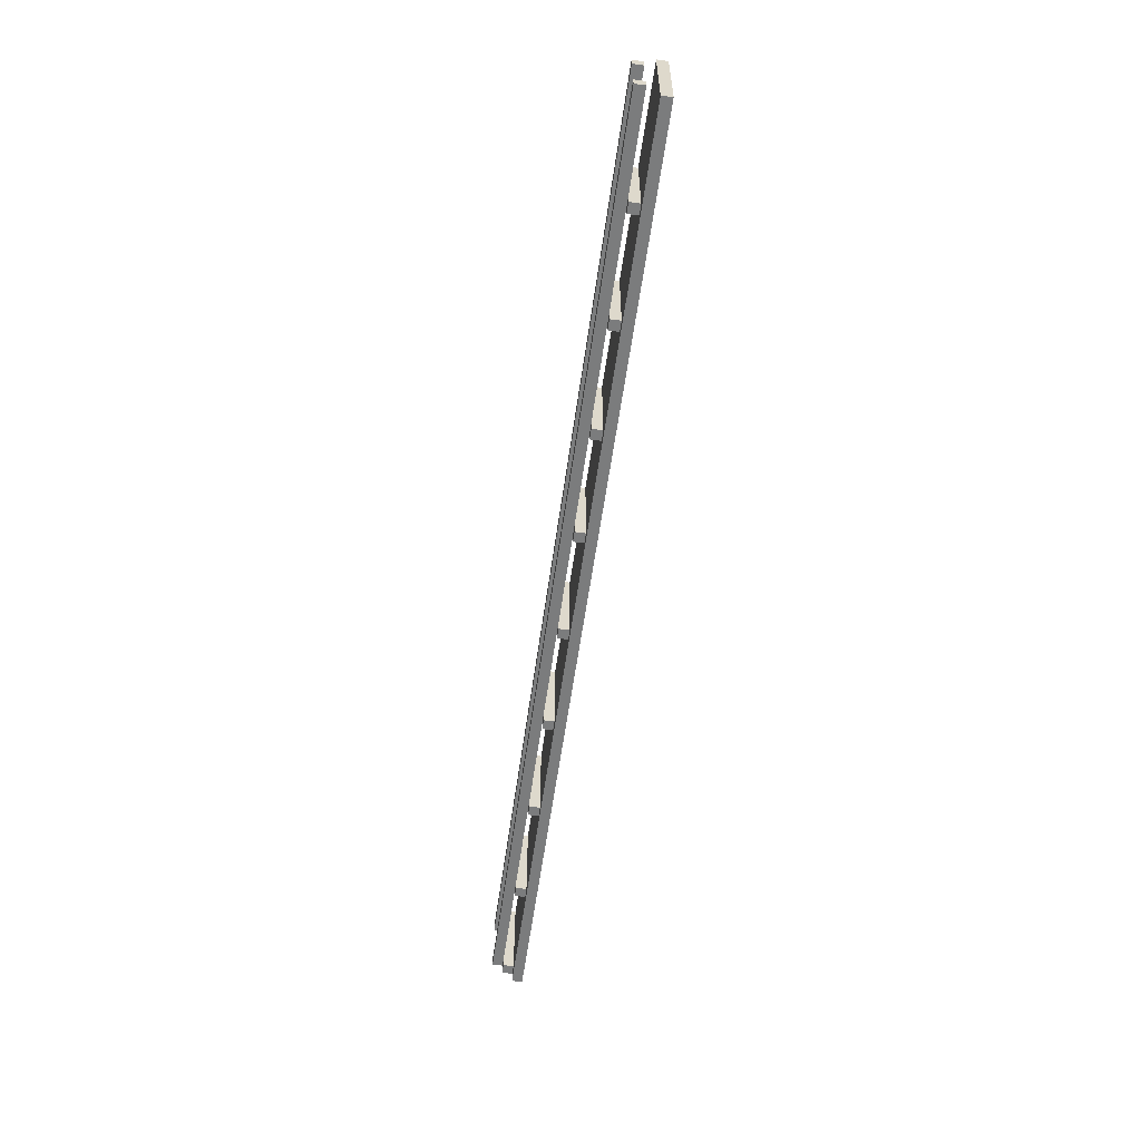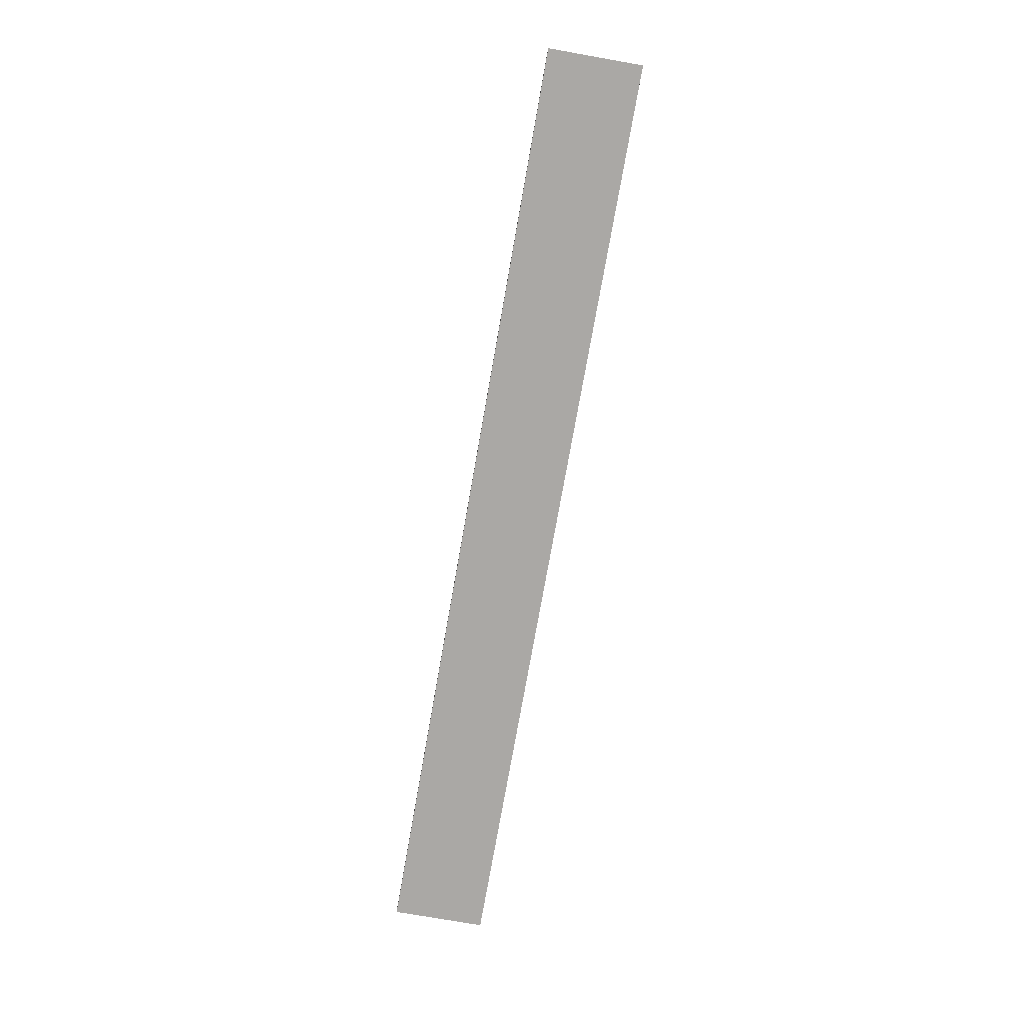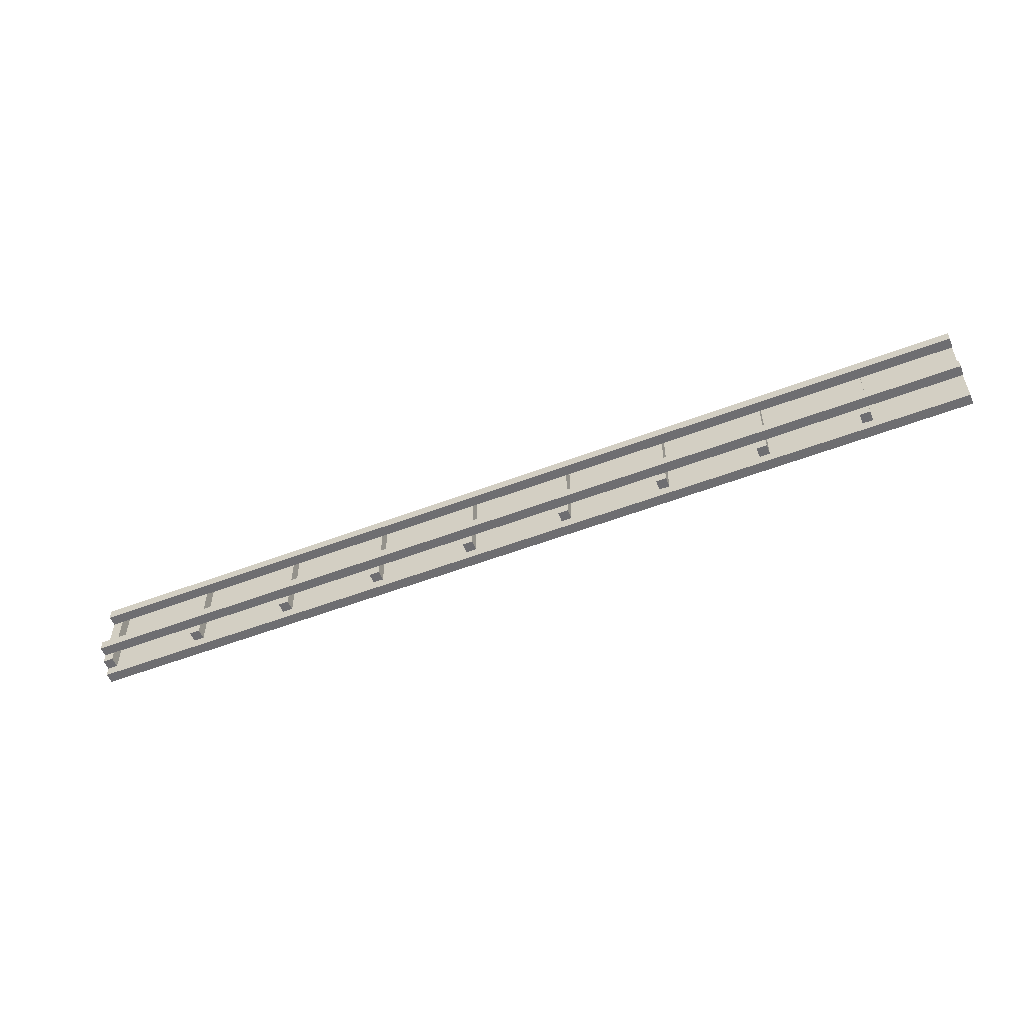
<metadata>
{"format":"obj","ext":"obj","renderer":"f3d","projection":"perspective","resolution":1024,"background":"white","views":[{"elev":-58.6,"azim":-98.0,"up":"+Z"},{"elev":-75.2,"azim":-100.0,"up":"+Y"},{"elev":-54.4,"azim":-158.0,"up":"+Z"}]}
</metadata>
<code>
o Railway
v 0 0.1 0
v 0 0.1 -0.9
v 0 0.2 0
v 0 0.2 -0.9
v 0 0.3 -0.1
v 0 0.3 -0.2
v 0 0.3 -0.6
v 0 0.3 -0.7
v 0 0.4 -0.1
v 0 0.4 -0.2
v 0 0.4 -0.6
v 0 0.4 -0.7
v 0.9 0.2 0
v 0.9 0.2 -0.8
v 0.9 0.3 0
v 0.9 0.3 -0.1
v 0.9 0.3 -0.2
v 0.9 0.3 -0.6
v 0.9 0.3 -0.7
v 0.9 0.3 -0.8
v 1.9 0.2 0
v 1.9 0.2 -0.8
v 1.9 0.3 0
v 1.9 0.3 -0.1
v 1.9 0.3 -0.2
v 1.9 0.3 -0.6
v 1.9 0.3 -0.7
v 1.9 0.3 -0.8
v 2.9 0.2 0
v 2.9 0.2 -0.8
v 2.9 0.3 0
v 2.9 0.3 -0.1
v 2.9 0.3 -0.2
v 2.9 0.3 -0.6
v 2.9 0.3 -0.7
v 2.9 0.3 -0.8
v 3.9 0.2 0
v 3.9 0.2 -0.8
v 3.9 0.3 0
v 3.9 0.3 -0.1
v 3.9 0.3 -0.2
v 3.9 0.3 -0.6
v 3.9 0.3 -0.7
v 3.9 0.3 -0.8
v 4.9 0.2 0
v 4.9 0.2 -0.8
v 4.9 0.3 0
v 4.9 0.3 -0.1
v 4.9 0.3 -0.2
v 4.9 0.3 -0.6
v 4.9 0.3 -0.7
v 4.9 0.3 -0.8
v 5.9 0.2 0
v 5.9 0.2 -0.8
v 5.9 0.3 0
v 5.9 0.3 -0.1
v 5.9 0.3 -0.2
v 5.9 0.3 -0.6
v 5.9 0.3 -0.7
v 5.9 0.3 -0.8
v 6.9 0.2 0
v 6.9 0.2 -0.8
v 6.9 0.3 0
v 6.9 0.3 -0.1
v 6.9 0.3 -0.2
v 6.9 0.3 -0.6
v 6.9 0.3 -0.7
v 6.9 0.3 -0.8
v 7.9 0.2 0
v 7.9 0.2 -0.8
v 7.9 0.3 0
v 7.9 0.3 -0.1
v 7.9 0.3 -0.2
v 7.9 0.3 -0.6
v 7.9 0.3 -0.7
v 7.9 0.3 -0.8
v 8.9 0.2 0
v 8.9 0.2 -0.8
v 8.9 0.3 0
v 8.9 0.3 -0.1
v 8.9 0.3 -0.2
v 8.9 0.3 -0.6
v 8.9 0.3 -0.7
v 8.9 0.3 -0.8
v 1 0.2 0
v 1 0.2 -0.8
v 1 0.3 0
v 1 0.3 -0.1
v 1 0.3 -0.2
v 1 0.3 -0.6
v 1 0.3 -0.7
v 1 0.3 -0.8
v 2 0.2 0
v 2 0.2 -0.8
v 2 0.3 0
v 2 0.3 -0.1
v 2 0.3 -0.2
v 2 0.3 -0.6
v 2 0.3 -0.7
v 2 0.3 -0.8
v 3 0.2 0
v 3 0.2 -0.8
v 3 0.3 0
v 3 0.3 -0.1
v 3 0.3 -0.2
v 3 0.3 -0.6
v 3 0.3 -0.7
v 3 0.3 -0.8
v 4 0.2 0
v 4 0.2 -0.8
v 4 0.3 0
v 4 0.3 -0.1
v 4 0.3 -0.2
v 4 0.3 -0.6
v 4 0.3 -0.7
v 4 0.3 -0.8
v 5 0.2 0
v 5 0.2 -0.8
v 5 0.3 0
v 5 0.3 -0.1
v 5 0.3 -0.2
v 5 0.3 -0.6
v 5 0.3 -0.7
v 5 0.3 -0.8
v 6 0.2 0
v 6 0.2 -0.8
v 6 0.3 0
v 6 0.3 -0.1
v 6 0.3 -0.2
v 6 0.3 -0.6
v 6 0.3 -0.7
v 6 0.3 -0.8
v 7 0.2 0
v 7 0.2 -0.8
v 7 0.3 0
v 7 0.3 -0.1
v 7 0.3 -0.2
v 7 0.3 -0.6
v 7 0.3 -0.7
v 7 0.3 -0.8
v 8 0.2 0
v 8 0.2 -0.8
v 8 0.3 0
v 8 0.3 -0.1
v 8 0.3 -0.2
v 8 0.3 -0.6
v 8 0.3 -0.7
v 8 0.3 -0.8
v 9 0.1 0
v 9 0.1 -0.9
v 9 0.2 0
v 9 0.2 -0.8
v 9 0.2 -0.9
v 9 0.3 0
v 9 0.3 -0.1
v 9 0.3 -0.2
v 9 0.3 -0.6
v 9 0.3 -0.7
v 9 0.3 -0.8
v 9 0.4 -0.1
v 9 0.4 -0.2
v 9 0.4 -0.6
v 9 0.4 -0.7
v 0 0.1 0
v 0 0.2 0
v 0.9 0.2 0
v 0.9 0.3 0
v 1 0.2 0
v 1 0.3 0
v 1.9 0.2 0
v 1.9 0.3 0
v 2 0.2 0
v 2 0.3 0
v 2.9 0.2 0
v 2.9 0.3 0
v 3 0.2 0
v 3 0.3 0
v 3.9 0.2 0
v 3.9 0.3 0
v 4 0.2 0
v 4 0.3 0
v 4.9 0.2 0
v 4.9 0.3 0
v 5 0.2 0
v 5 0.3 0
v 5.9 0.2 0
v 5.9 0.3 0
v 6 0.2 0
v 6 0.3 0
v 6.9 0.2 0
v 6.9 0.3 0
v 7 0.2 0
v 7 0.3 0
v 7.9 0.2 0
v 7.9 0.3 0
v 8 0.2 0
v 8 0.3 0
v 8.9 0.2 0
v 8.9 0.3 0
v 9 0.1 0
v 9 0.2 0
v 9 0.3 0
v 0 0.3 -0.1
v 0 0.4 -0.1
v 0.9 0.3 -0.1
v 1 0.3 -0.1
v 1.9 0.3 -0.1
v 2 0.3 -0.1
v 2.9 0.3 -0.1
v 3 0.3 -0.1
v 3.9 0.3 -0.1
v 4 0.3 -0.1
v 4.9 0.3 -0.1
v 5 0.3 -0.1
v 5.9 0.3 -0.1
v 6 0.3 -0.1
v 6.9 0.3 -0.1
v 7 0.3 -0.1
v 7.9 0.3 -0.1
v 8 0.3 -0.1
v 8.9 0.3 -0.1
v 9 0.3 -0.1
v 9 0.4 -0.1
v 0 0.3 -0.6
v 0 0.4 -0.6
v 0.9 0.3 -0.6
v 1 0.3 -0.6
v 1.9 0.3 -0.6
v 2 0.3 -0.6
v 2.9 0.3 -0.6
v 3 0.3 -0.6
v 3.9 0.3 -0.6
v 4 0.3 -0.6
v 4.9 0.3 -0.6
v 5 0.3 -0.6
v 5.9 0.3 -0.6
v 6 0.3 -0.6
v 6.9 0.3 -0.6
v 7 0.3 -0.6
v 7.9 0.3 -0.6
v 8 0.3 -0.6
v 8.9 0.3 -0.6
v 9 0.3 -0.6
v 9 0.4 -0.6
v 0 0.3 -0.2
v 0 0.4 -0.2
v 0.9 0.3 -0.2
v 1 0.3 -0.2
v 1.9 0.3 -0.2
v 2 0.3 -0.2
v 2.9 0.3 -0.2
v 3 0.3 -0.2
v 3.9 0.3 -0.2
v 4 0.3 -0.2
v 4.9 0.3 -0.2
v 5 0.3 -0.2
v 5.9 0.3 -0.2
v 6 0.3 -0.2
v 6.9 0.3 -0.2
v 7 0.3 -0.2
v 7.9 0.3 -0.2
v 8 0.3 -0.2
v 8.9 0.3 -0.2
v 9 0.3 -0.2
v 9 0.4 -0.2
v 0 0.3 -0.7
v 0 0.4 -0.7
v 0.9 0.3 -0.7
v 1 0.3 -0.7
v 1.9 0.3 -0.7
v 2 0.3 -0.7
v 2.9 0.3 -0.7
v 3 0.3 -0.7
v 3.9 0.3 -0.7
v 4 0.3 -0.7
v 4.9 0.3 -0.7
v 5 0.3 -0.7
v 5.9 0.3 -0.7
v 6 0.3 -0.7
v 6.9 0.3 -0.7
v 7 0.3 -0.7
v 7.9 0.3 -0.7
v 8 0.3 -0.7
v 8.9 0.3 -0.7
v 9 0.3 -0.7
v 9 0.4 -0.7
v 0.9 0.2 -0.8
v 0.9 0.3 -0.8
v 1 0.2 -0.8
v 1 0.3 -0.8
v 1.9 0.2 -0.8
v 1.9 0.3 -0.8
v 2 0.2 -0.8
v 2 0.3 -0.8
v 2.9 0.2 -0.8
v 2.9 0.3 -0.8
v 3 0.2 -0.8
v 3 0.3 -0.8
v 3.9 0.2 -0.8
v 3.9 0.3 -0.8
v 4 0.2 -0.8
v 4 0.3 -0.8
v 4.9 0.2 -0.8
v 4.9 0.3 -0.8
v 5 0.2 -0.8
v 5 0.3 -0.8
v 5.9 0.2 -0.8
v 5.9 0.3 -0.8
v 6 0.2 -0.8
v 6 0.3 -0.8
v 6.9 0.2 -0.8
v 6.9 0.3 -0.8
v 7 0.2 -0.8
v 7 0.3 -0.8
v 7.9 0.2 -0.8
v 7.9 0.3 -0.8
v 8 0.2 -0.8
v 8 0.3 -0.8
v 8.9 0.2 -0.8
v 8.9 0.3 -0.8
v 9 0.2 -0.8
v 9 0.3 -0.8
v 0 0.1 -0.9
v 0 0.2 -0.9
v 9 0.1 -0.9
v 9 0.2 -0.9
v 0 0.1 0
v 9 0.1 0
v 0 0.1 -0.9
v 9 0.1 -0.9
v 0 0.3 -0.1
v 0.9 0.3 -0.1
v 1 0.3 -0.1
v 1.9 0.3 -0.1
v 2 0.3 -0.1
v 2.9 0.3 -0.1
v 3 0.3 -0.1
v 3.9 0.3 -0.1
v 4 0.3 -0.1
v 4.9 0.3 -0.1
v 5 0.3 -0.1
v 5.9 0.3 -0.1
v 6 0.3 -0.1
v 6.9 0.3 -0.1
v 7 0.3 -0.1
v 7.9 0.3 -0.1
v 8 0.3 -0.1
v 8.9 0.3 -0.1
v 0 0.3 -0.2
v 0.9 0.3 -0.2
v 1 0.3 -0.2
v 1.9 0.3 -0.2
v 2 0.3 -0.2
v 2.9 0.3 -0.2
v 3 0.3 -0.2
v 3.9 0.3 -0.2
v 4 0.3 -0.2
v 4.9 0.3 -0.2
v 5 0.3 -0.2
v 5.9 0.3 -0.2
v 6 0.3 -0.2
v 6.9 0.3 -0.2
v 7 0.3 -0.2
v 7.9 0.3 -0.2
v 8 0.3 -0.2
v 8.9 0.3 -0.2
v 0 0.3 -0.6
v 0.9 0.3 -0.6
v 1 0.3 -0.6
v 1.9 0.3 -0.6
v 2 0.3 -0.6
v 2.9 0.3 -0.6
v 3 0.3 -0.6
v 3.9 0.3 -0.6
v 4 0.3 -0.6
v 4.9 0.3 -0.6
v 5 0.3 -0.6
v 5.9 0.3 -0.6
v 6 0.3 -0.6
v 6.9 0.3 -0.6
v 7 0.3 -0.6
v 7.9 0.3 -0.6
v 8 0.3 -0.6
v 8.9 0.3 -0.6
v 0 0.3 -0.7
v 0.9 0.3 -0.7
v 1 0.3 -0.7
v 1.9 0.3 -0.7
v 2 0.3 -0.7
v 2.9 0.3 -0.7
v 3 0.3 -0.7
v 3.9 0.3 -0.7
v 4 0.3 -0.7
v 4.9 0.3 -0.7
v 5 0.3 -0.7
v 5.9 0.3 -0.7
v 6 0.3 -0.7
v 6.9 0.3 -0.7
v 7 0.3 -0.7
v 7.9 0.3 -0.7
v 8 0.3 -0.7
v 8.9 0.3 -0.7
v 0 0.2 0
v 0.9 0.2 0
v 1 0.2 0
v 1.9 0.2 0
v 2 0.2 0
v 2.9 0.2 0
v 3 0.2 0
v 3.9 0.2 0
v 4 0.2 0
v 4.9 0.2 0
v 5 0.2 0
v 5.9 0.2 0
v 6 0.2 0
v 6.9 0.2 0
v 7 0.2 0
v 7.9 0.2 0
v 8 0.2 0
v 8.9 0.2 0
v 0.9 0.2 -0.8
v 1 0.2 -0.8
v 1.9 0.2 -0.8
v 2 0.2 -0.8
v 2.9 0.2 -0.8
v 3 0.2 -0.8
v 3.9 0.2 -0.8
v 4 0.2 -0.8
v 4.9 0.2 -0.8
v 5 0.2 -0.8
v 5.9 0.2 -0.8
v 6 0.2 -0.8
v 6.9 0.2 -0.8
v 7 0.2 -0.8
v 7.9 0.2 -0.8
v 8 0.2 -0.8
v 8.9 0.2 -0.8
v 9 0.2 -0.8
v 0 0.2 -0.9
v 9 0.2 -0.9
v 0.9 0.3 0
v 1 0.3 0
v 1.9 0.3 0
v 2 0.3 0
v 2.9 0.3 0
v 3 0.3 0
v 3.9 0.3 0
v 4 0.3 0
v 4.9 0.3 0
v 5 0.3 0
v 5.9 0.3 0
v 6 0.3 0
v 6.9 0.3 0
v 7 0.3 0
v 7.9 0.3 0
v 8 0.3 0
v 8.9 0.3 0
v 9 0.3 0
v 0.9 0.3 -0.1
v 1 0.3 -0.1
v 1.9 0.3 -0.1
v 2 0.3 -0.1
v 2.9 0.3 -0.1
v 3 0.3 -0.1
v 3.9 0.3 -0.1
v 4 0.3 -0.1
v 4.9 0.3 -0.1
v 5 0.3 -0.1
v 5.9 0.3 -0.1
v 6 0.3 -0.1
v 6.9 0.3 -0.1
v 7 0.3 -0.1
v 7.9 0.3 -0.1
v 8 0.3 -0.1
v 8.9 0.3 -0.1
v 9 0.3 -0.1
v 0.9 0.3 -0.2
v 1 0.3 -0.2
v 1.9 0.3 -0.2
v 2 0.3 -0.2
v 2.9 0.3 -0.2
v 3 0.3 -0.2
v 3.9 0.3 -0.2
v 4 0.3 -0.2
v 4.9 0.3 -0.2
v 5 0.3 -0.2
v 5.9 0.3 -0.2
v 6 0.3 -0.2
v 6.9 0.3 -0.2
v 7 0.3 -0.2
v 7.9 0.3 -0.2
v 8 0.3 -0.2
v 8.9 0.3 -0.2
v 9 0.3 -0.2
v 0.9 0.3 -0.6
v 1 0.3 -0.6
v 1.9 0.3 -0.6
v 2 0.3 -0.6
v 2.9 0.3 -0.6
v 3 0.3 -0.6
v 3.9 0.3 -0.6
v 4 0.3 -0.6
v 4.9 0.3 -0.6
v 5 0.3 -0.6
v 5.9 0.3 -0.6
v 6 0.3 -0.6
v 6.9 0.3 -0.6
v 7 0.3 -0.6
v 7.9 0.3 -0.6
v 8 0.3 -0.6
v 8.9 0.3 -0.6
v 9 0.3 -0.6
v 0.9 0.3 -0.7
v 1 0.3 -0.7
v 1.9 0.3 -0.7
v 2 0.3 -0.7
v 2.9 0.3 -0.7
v 3 0.3 -0.7
v 3.9 0.3 -0.7
v 4 0.3 -0.7
v 4.9 0.3 -0.7
v 5 0.3 -0.7
v 5.9 0.3 -0.7
v 6 0.3 -0.7
v 6.9 0.3 -0.7
v 7 0.3 -0.7
v 7.9 0.3 -0.7
v 8 0.3 -0.7
v 8.9 0.3 -0.7
v 9 0.3 -0.7
v 0.9 0.3 -0.8
v 1 0.3 -0.8
v 1.9 0.3 -0.8
v 2 0.3 -0.8
v 2.9 0.3 -0.8
v 3 0.3 -0.8
v 3.9 0.3 -0.8
v 4 0.3 -0.8
v 4.9 0.3 -0.8
v 5 0.3 -0.8
v 5.9 0.3 -0.8
v 6 0.3 -0.8
v 6.9 0.3 -0.8
v 7 0.3 -0.8
v 7.9 0.3 -0.8
v 8 0.3 -0.8
v 8.9 0.3 -0.8
v 9 0.3 -0.8
v 0 0.4 -0.1
v 9 0.4 -0.1
v 0 0.4 -0.2
v 9 0.4 -0.2
v 0 0.4 -0.6
v 9 0.4 -0.6
v 0 0.4 -0.7
v 9 0.4 -0.7
f 3 2 1
f 4 2 3
f 9 6 5
f 10 6 9
f 11 8 7
f 12 8 11
f 15 14 13
f 16 14 15
f 17 14 16
f 18 14 17
f 19 14 18
f 20 14 19
f 23 22 21
f 24 22 23
f 25 22 24
f 26 22 25
f 27 22 26
f 28 22 27
f 31 30 29
f 32 30 31
f 33 30 32
f 34 30 33
f 35 30 34
f 36 30 35
f 39 38 37
f 40 38 39
f 41 38 40
f 42 38 41
f 43 38 42
f 44 38 43
f 47 46 45
f 48 46 47
f 49 46 48
f 50 46 49
f 51 46 50
f 52 46 51
f 55 54 53
f 56 54 55
f 57 54 56
f 58 54 57
f 59 54 58
f 60 54 59
f 63 62 61
f 64 62 63
f 65 62 64
f 66 62 65
f 67 62 66
f 68 62 67
f 71 70 69
f 72 70 71
f 73 70 72
f 74 70 73
f 75 70 74
f 76 70 75
f 79 78 77
f 80 78 79
f 81 78 80
f 82 78 81
f 83 78 82
f 84 78 83
f 85 86 87
f 87 86 88
f 88 86 89
f 89 86 90
f 90 86 91
f 91 86 92
f 93 94 95
f 95 94 96
f 96 94 97
f 97 94 98
f 98 94 99
f 99 94 100
f 101 102 103
f 103 102 104
f 104 102 105
f 105 102 106
f 106 102 107
f 107 102 108
f 109 110 111
f 111 110 112
f 112 110 113
f 113 110 114
f 114 110 115
f 115 110 116
f 117 118 119
f 119 118 120
f 120 118 121
f 121 118 122
f 122 118 123
f 123 118 124
f 125 126 127
f 127 126 128
f 128 126 129
f 129 126 130
f 130 126 131
f 131 126 132
f 133 134 135
f 135 134 136
f 136 134 137
f 137 134 138
f 138 134 139
f 139 134 140
f 141 142 143
f 143 142 144
f 144 142 145
f 145 142 146
f 146 142 147
f 147 142 148
f 149 150 151
f 151 150 152
f 152 150 153
f 151 152 154
f 154 152 155
f 155 152 156
f 156 152 157
f 157 152 158
f 158 152 159
f 155 156 160
f 160 156 161
f 157 158 162
f 162 158 163
f 166 165 164
f 168 166 164
f 168 167 166
f 169 167 168
f 170 168 164
f 172 170 164
f 172 171 170
f 173 171 172
f 174 172 164
f 176 174 164
f 176 175 174
f 177 175 176
f 178 176 164
f 180 178 164
f 180 179 178
f 181 179 180
f 182 180 164
f 184 182 164
f 184 183 182
f 185 183 184
f 186 184 164
f 188 186 164
f 188 187 186
f 189 187 188
f 190 188 164
f 192 190 164
f 192 191 190
f 193 191 192
f 194 192 164
f 196 194 164
f 196 195 194
f 197 195 196
f 198 196 164
f 200 198 164
f 201 199 198
f 201 198 200
f 202 199 201
f 205 204 203
f 206 204 205
f 207 204 206
f 208 204 207
f 209 204 208
f 210 204 209
f 211 204 210
f 212 204 211
f 213 204 212
f 214 204 213
f 215 204 214
f 216 204 215
f 217 204 216
f 218 204 217
f 219 204 218
f 220 204 219
f 221 204 220
f 222 204 221
f 223 204 222
f 226 225 224
f 227 225 226
f 228 225 227
f 229 225 228
f 230 225 229
f 231 225 230
f 232 225 231
f 233 225 232
f 234 225 233
f 235 225 234
f 236 225 235
f 237 225 236
f 238 225 237
f 239 225 238
f 240 225 239
f 241 225 240
f 242 225 241
f 243 225 242
f 244 225 243
f 245 246 247
f 247 246 248
f 248 246 249
f 249 246 250
f 250 246 251
f 251 246 252
f 252 246 253
f 253 246 254
f 254 246 255
f 255 246 256
f 256 246 257
f 257 246 258
f 258 246 259
f 259 246 260
f 260 246 261
f 261 246 262
f 262 246 263
f 263 246 264
f 264 246 265
f 266 267 268
f 268 267 269
f 269 267 270
f 270 267 271
f 271 267 272
f 272 267 273
f 273 267 274
f 274 267 275
f 275 267 276
f 276 267 277
f 277 267 278
f 278 267 279
f 279 267 280
f 280 267 281
f 281 267 282
f 282 267 283
f 283 267 284
f 284 267 285
f 285 267 286
f 287 288 289
f 289 288 290
f 291 292 293
f 293 292 294
f 295 296 297
f 297 296 298
f 299 300 301
f 301 300 302
f 303 304 305
f 305 304 306
f 307 308 309
f 309 308 310
f 311 312 313
f 313 312 314
f 315 316 317
f 317 316 318
f 319 320 321
f 321 320 322
f 323 324 325
f 325 324 326
f 329 328 327
f 330 328 329
f 349 332 331
f 350 332 349
f 351 334 333
f 352 334 351
f 353 336 335
f 354 336 353
f 355 338 337
f 356 338 355
f 357 340 339
f 358 340 357
f 359 342 341
f 360 342 359
f 361 344 343
f 362 344 361
f 363 346 345
f 364 346 363
f 365 348 347
f 366 348 365
f 385 368 367
f 386 368 385
f 387 370 369
f 388 370 387
f 389 372 371
f 390 372 389
f 391 374 373
f 392 374 391
f 393 376 375
f 394 376 393
f 395 378 377
f 396 378 395
f 397 380 379
f 398 380 397
f 399 382 381
f 400 382 399
f 401 384 383
f 402 384 401
f 403 404 421
f 405 406 422
f 422 406 423
f 407 408 424
f 424 408 425
f 409 410 426
f 426 410 427
f 411 412 428
f 428 412 429
f 413 414 430
f 430 414 431
f 415 416 432
f 432 416 433
f 417 418 434
f 434 418 435
f 419 420 436
f 436 420 437
f 434 435 439
f 437 438 439
f 436 437 439
f 435 436 439
f 403 421 439
f 433 434 439
f 422 423 439
f 431 432 439
f 424 425 439
f 429 430 439
f 426 427 439
f 427 428 439
f 428 429 439
f 425 426 439
f 430 431 439
f 423 424 439
f 432 433 439
f 421 422 439
f 439 438 440
f 441 442 459
f 459 442 460
f 443 444 461
f 461 444 462
f 445 446 463
f 463 446 464
f 447 448 465
f 465 448 466
f 449 450 467
f 467 450 468
f 451 452 469
f 469 452 470
f 453 454 471
f 471 454 472
f 455 456 473
f 473 456 474
f 457 458 475
f 475 458 476
f 477 478 495
f 495 478 496
f 479 480 497
f 497 480 498
f 481 482 499
f 499 482 500
f 483 484 501
f 501 484 502
f 485 486 503
f 503 486 504
f 487 488 505
f 505 488 506
f 489 490 507
f 507 490 508
f 491 492 509
f 509 492 510
f 493 494 511
f 511 494 512
f 513 514 531
f 531 514 532
f 515 516 533
f 533 516 534
f 517 518 535
f 535 518 536
f 519 520 537
f 537 520 538
f 521 522 539
f 539 522 540
f 523 524 541
f 541 524 542
f 525 526 543
f 543 526 544
f 527 528 545
f 545 528 546
f 529 530 547
f 547 530 548
f 549 550 551
f 551 550 552
f 553 554 555
f 555 554 556

</code>
